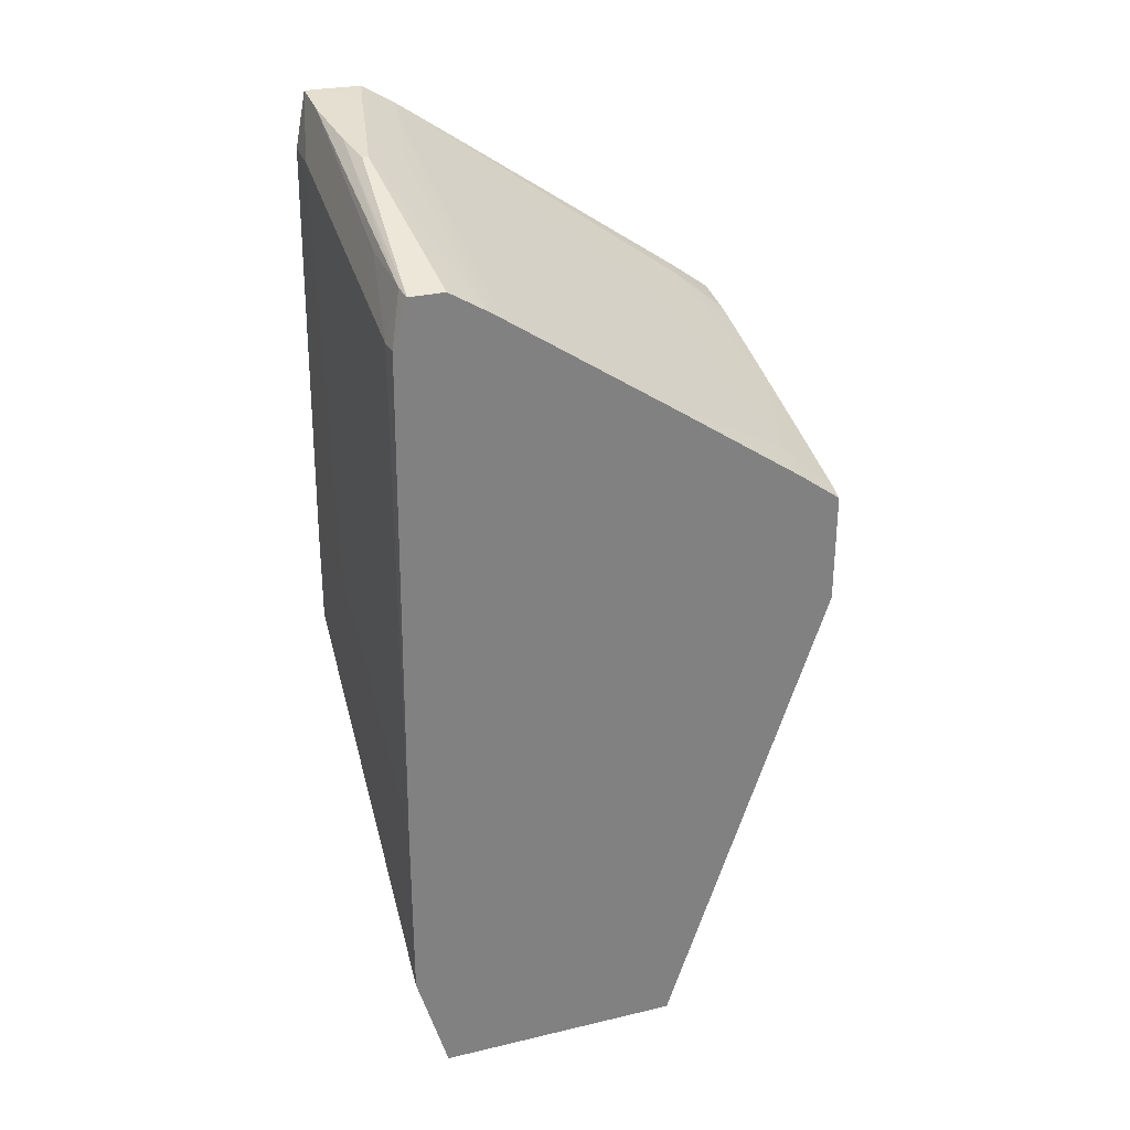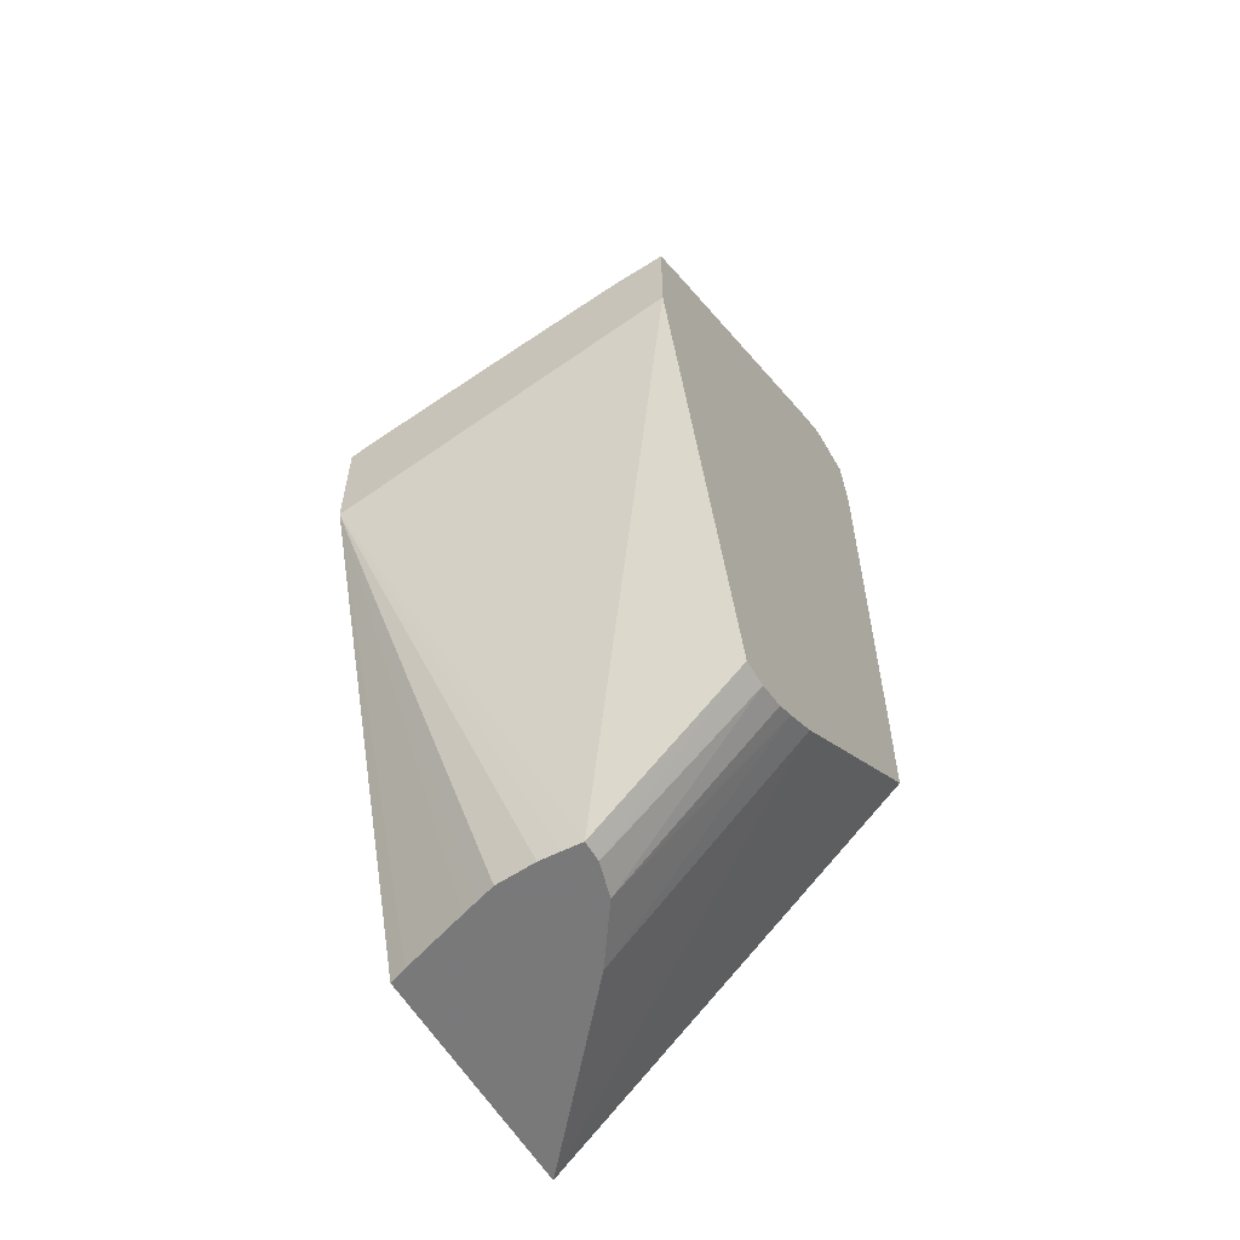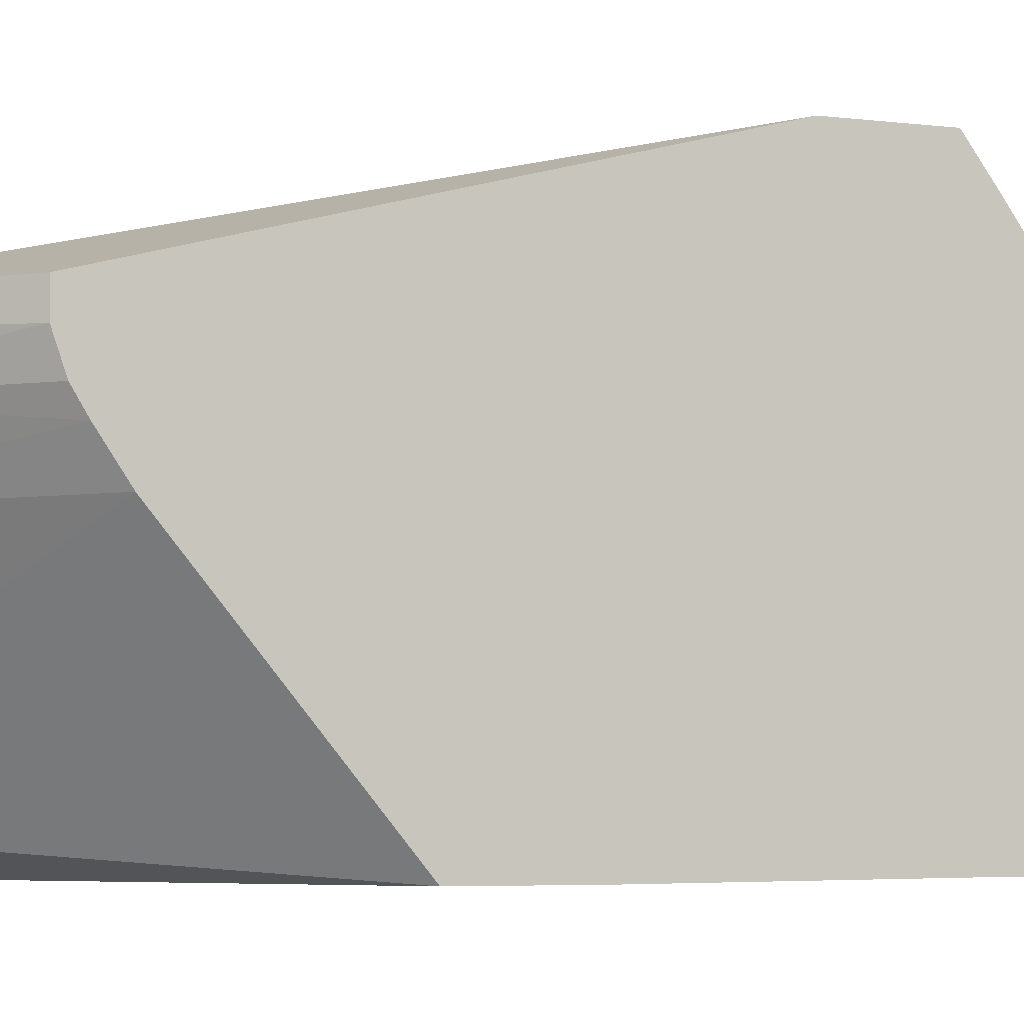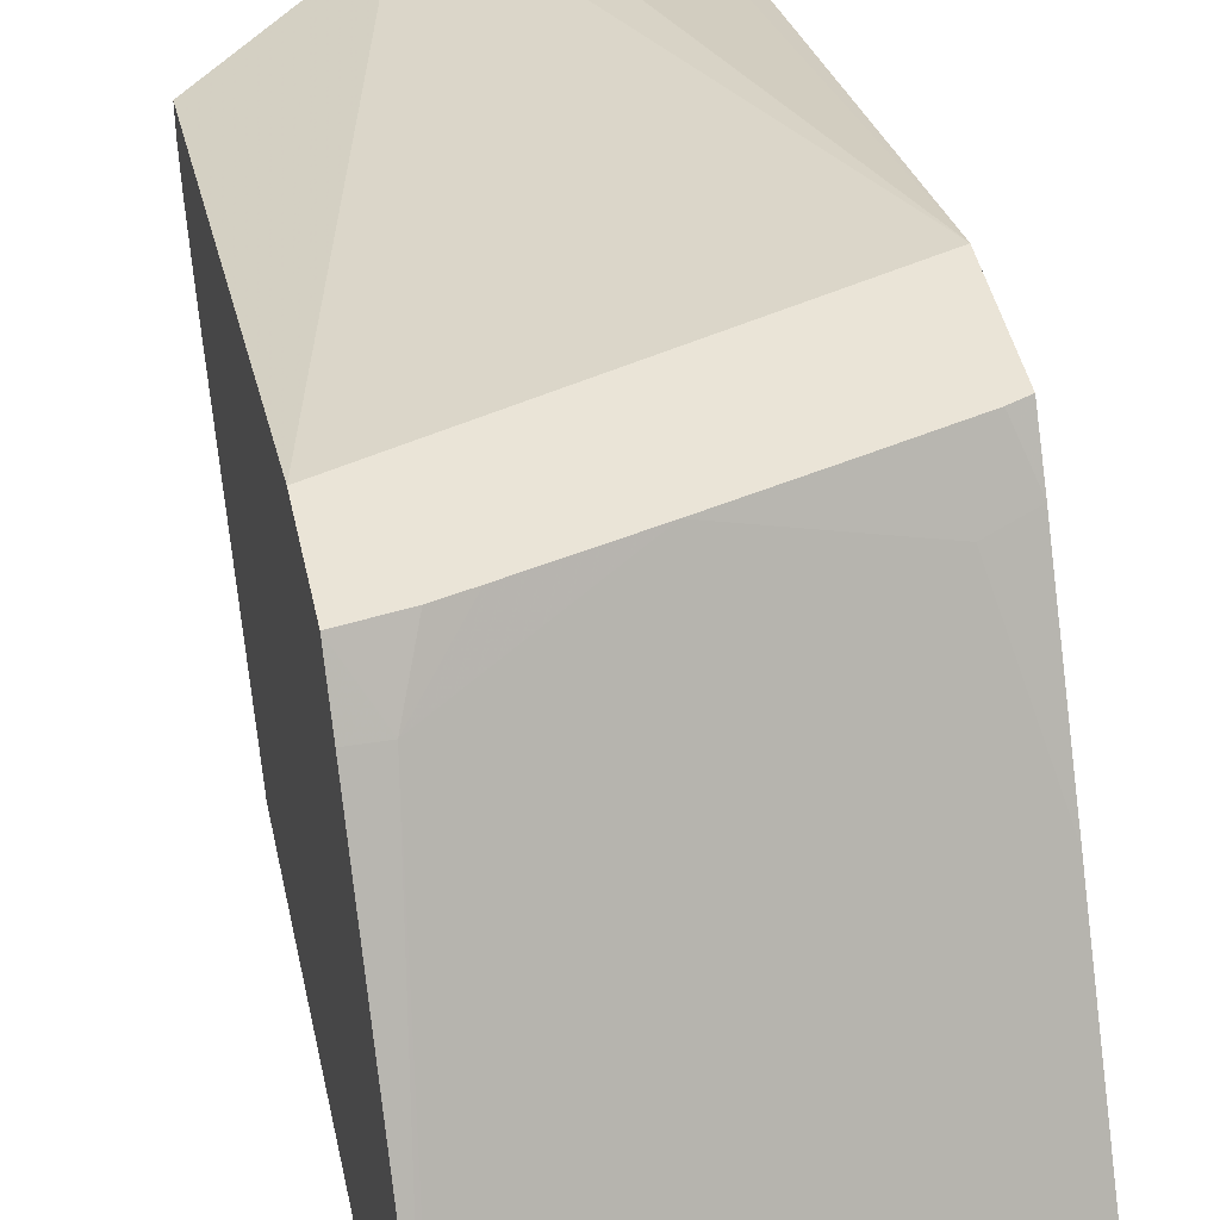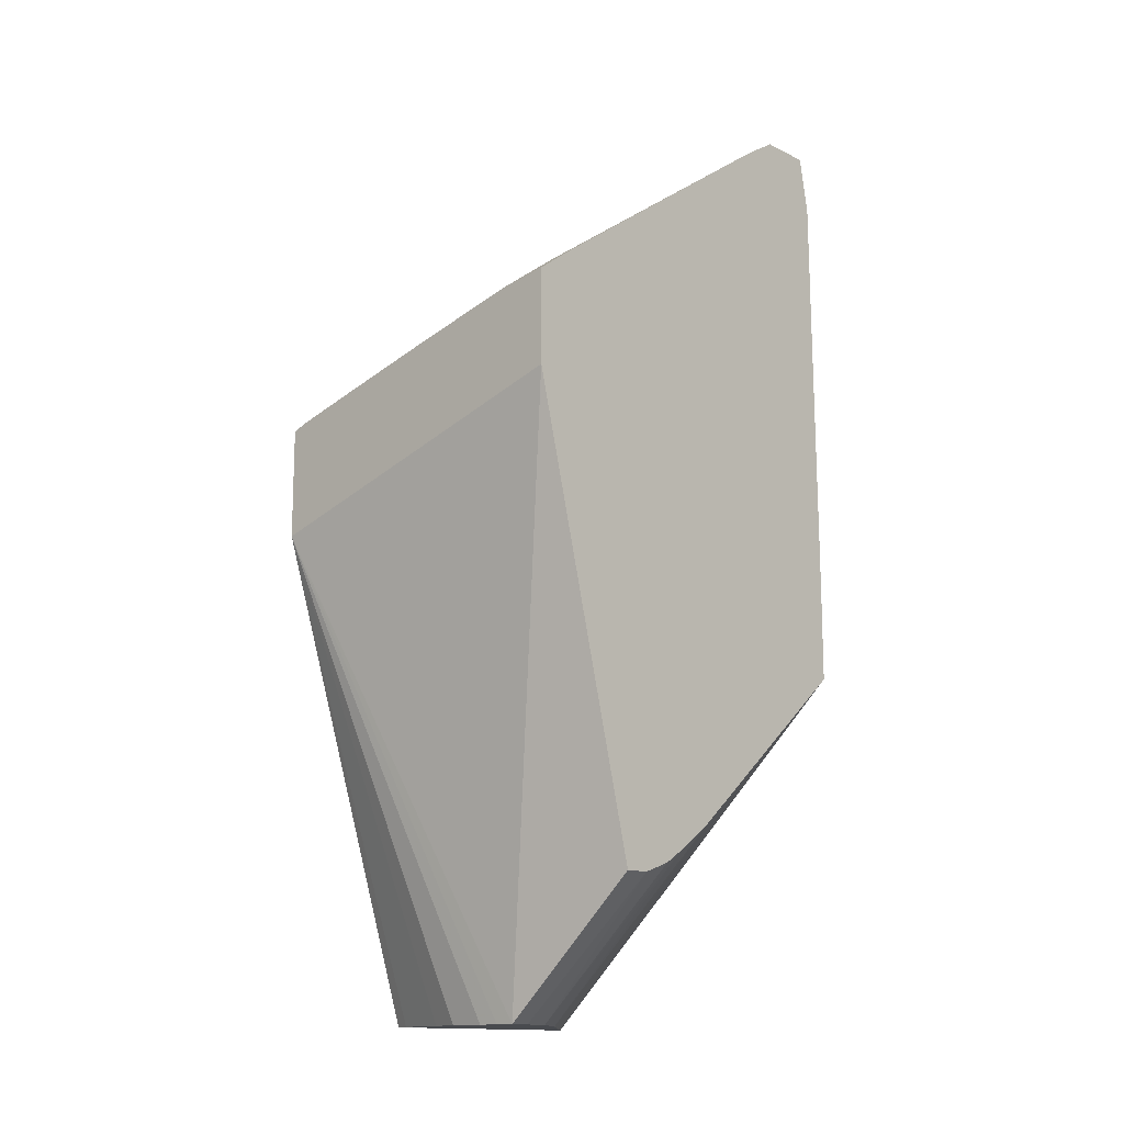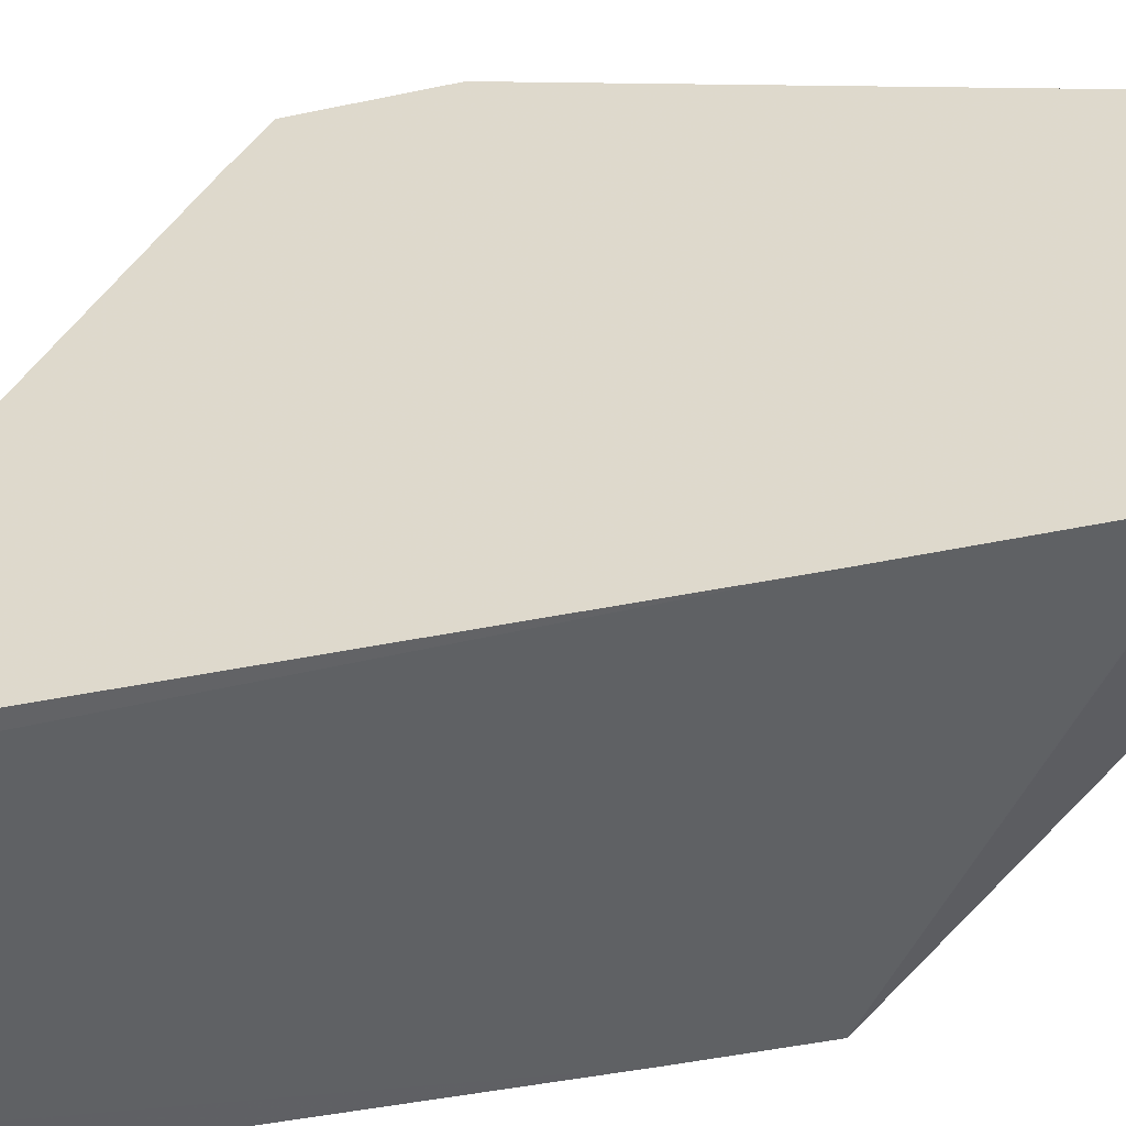
<metadata>
{"format":"obj","ext":"obj","renderer":"f3d","projection":"perspective","resolution":1024,"background":"white","views":[{"elev":29.8,"azim":70.9,"up":"+Z"},{"elev":-57.8,"azim":-150.2,"up":"+Z"},{"elev":-4.8,"azim":-112.8,"up":"+Y"},{"elev":43.6,"azim":-11.8,"up":"+Y"},{"elev":-13.9,"azim":-138.2,"up":"+Z"},{"elev":-46.1,"azim":103.7,"up":"+Y"}]}
</metadata>
<code>
v 0.006271 0.03241 0.003427
v 0.006282 0.03241 0.00339
v 0.006282 0.03241 0.003437
v -0.0001242 0.03241 0.007992
v 0.006282 0.03299 0.001351
v 0.006282 0.03241 0.006842
v -0.0001242 0.03241 0.009846
v -0.0001242 0.0363 0.004762
v 0.003496 0.03627 0.001351
v 0.006282 0.03759 0.001351
v 0.005954 0.03241 0.007215
v 0.006282 0.03251 0.01653
v 0.005951 0.03248 0.01653
v 0.0006616 0.03241 0.009932
v 0.0006616 0.03247 0.01785
v -0.0001242 0.03248 0.01785
v -0.0001242 0.03699 0.004299
v 0.002745 0.03736 0.001351
v 0.005951 0.03772 0.001351
v 0.006282 0.04064 0.0104
v 0.005919 0.03241 0.007248
v 0.006282 0.03278 0.01741
v 0.005951 0.03274 0.01745
v 0.004629 0.03267 0.01761
v 0.0006616 0.03271 0.01881
v 0.002206 0.03241 0.009702
v 0.003306 0.03241 0.009169
v 0.004081 0.03241 0.008617
v 0.004462 0.03241 0.008346
v 0.00458 0.03241 0.008258
v 0.00587 0.03241 0.007286
v 0.00198 0.03241 0.009805
v -0.0001242 0.03269 0.0189
v -0.0001242 0.03737 0.004067
v 0.002554 0.03802 0.001351
v -0.0001242 0.03793 0.003873
v 0.00471 0.03815 0.001351
v 0.004394 0.03826 0.001351
v 0.004049 0.03838 0.001351
v 0.00367 0.03841 0.001351
v 0.003306 0.03845 0.001351
v 0.00291 0.03844 0.001351
v 0.002554 0.03842 0.001351
v -0.0001242 0.04064 0.01235
v 0.006282 0.04064 0.01248
v 0.006282 0.03343 0.01741
v 0.002755 0.03301 0.01854
v 0.001984 0.03287 0.01864
v 0.0006616 0.03356 0.01881
v -0.0001242 0.03303 0.0189
v -0.0001242 0.03843 0.003868
v -0.0001242 0.04064 0.01412
v 0.005981 0.04064 0.01259
v 0.006282 0.03988 0.01304
v 0.002755 0.03312 0.01854
v 0.006282 0.0341 0.017
v 0.001984 0.03329 0.01864
v 0.0006616 0.03422 0.0184
v -6.529e-05 0.03436 0.0185
v -0.0001242 0.0343 0.01855
v -0.0001242 0.03374 0.01889
v -0.0001242 0.03987 0.01468
v 0.0003887 0.03982 0.01465
v 0.0007305 0.04064 0.01399
v 0.004628 0.04064 0.01296
v 0.005588 0.03979 0.0133
v 0.006282 0.03736 0.01477
v 0.006282 0.03434 0.01683
v 0.005951 0.03416 0.01704
v 0.001984 0.03395 0.01823
v 0.005134 0.03433 0.01715
v -0.0001242 0.03443 0.01846
v 0.004252 0.0345 0.01727
v 0.004667 0.03498 0.01683
v 0.001867 0.03508 0.0175
v 0.0006616 0.03585 0.01729
v -0.0001242 0.03531 0.01786
v 0.001984 0.03886 0.01489
v 0.002986 0.04064 0.01341
v 0.001256 0.04064 0.01386
v 0.004174 0.03843 0.0146
v 0.006044 0.03516 0.01634
v 0.006282 0.03511 0.01631
f 12 22 23
f 11 13 21
f 15 33 16
f 15 25 33
f 13 31 21
f 14 32 15
f 66 79 78
f 66 78 81
f 15 32 26
f 17 34 18
f 46 56 55
f 49 55 57
f 2 67 83
f 2 83 68
f 49 59 60
f 49 60 61
f 25 49 50
f 25 50 33
f 68 71 69
f 68 83 82
f 63 77 72
f 63 76 78
f 55 56 57
f 56 68 69
f 75 81 78
f 75 78 76
f 66 81 74
f 66 74 82
f 66 82 83
f 66 83 67
f 1 30 29
f 1 29 28
f 4 51 36
f 4 36 34
f 68 82 74
f 74 81 75
f 1 2 3
f 1 3 6
f 9 17 18
f 10 19 20
f 43 51 44
f 45 53 54
f 63 80 64
f 65 79 66
f 5 40 39
f 5 39 38
f 13 29 30
f 13 30 31
f 4 50 61
f 4 61 60
f 25 47 55
f 25 55 49
f 59 63 72
f 62 77 63
f 5 42 41
f 5 41 40
f 5 9 18
f 5 18 35
f 59 73 74
f 59 74 75
f 59 75 76
f 59 76 63
f 4 52 44
f 4 44 51
f 52 63 64
f 53 65 66
f 18 34 36
f 18 36 35
f 2 12 6
f 2 6 3
f 57 70 58
f 58 70 69
f 19 37 20
f 20 37 38
f 13 15 26
f 13 26 27
f 4 16 33
f 4 33 50
f 4 77 62
f 4 62 52
f 5 19 10
f 6 12 13
f 1 14 7
f 1 7 4
f 7 15 16
f 8 17 9
f 1 4 2
f 2 5 10
f 2 10 20
f 2 20 45
f 13 27 28
f 13 28 29
f 68 74 73
f 68 73 71
f 2 68 56
f 2 56 46
f 1 31 30
f 1 21 31
f 35 36 51
f 35 51 43
f 2 46 22
f 2 22 12
f 59 72 60
f 59 71 73
f 49 57 58
f 49 58 59
f 22 48 23
f 23 48 25
f 1 6 11
f 1 11 21
f 23 25 24
f 25 48 47
f 5 38 37
f 5 37 19
f 2 4 5
f 4 7 16
f 5 35 43
f 5 43 42
f 4 60 72
f 4 72 77
f 13 24 25
f 13 25 15
f 1 26 32
f 1 32 14
f 4 8 5
f 5 8 9
f 63 78 79
f 63 79 80
f 20 38 39
f 20 39 40
f 49 61 50
f 52 62 63
f 20 42 43
f 20 43 44
f 53 66 54
f 54 66 67
f 20 64 80
f 20 80 79
f 56 69 70
f 56 70 57
f 20 53 45
f 22 46 55
f 58 69 71
f 58 71 59
f 1 28 27
f 1 27 26
f 4 34 17
f 4 17 8
f 20 40 41
f 20 41 42
f 6 13 11
f 7 14 15
f 20 44 52
f 20 52 64
f 2 54 67
f 2 45 54
f 20 79 65
f 20 65 53
f 12 23 13
f 13 23 24
f 22 55 47
f 22 47 48

</code>
